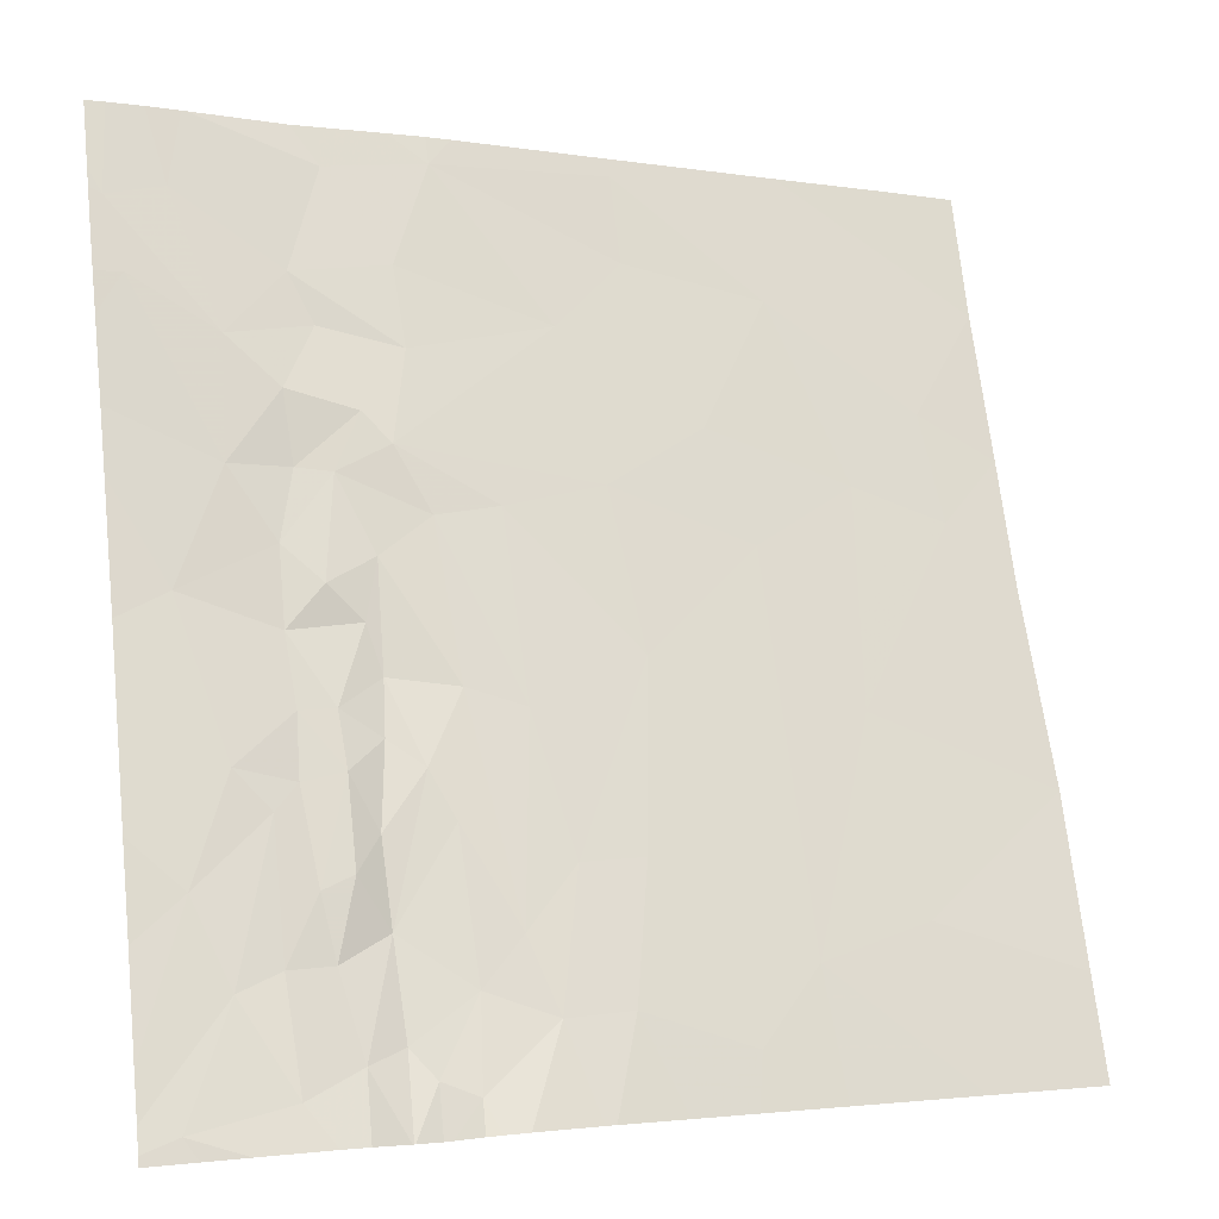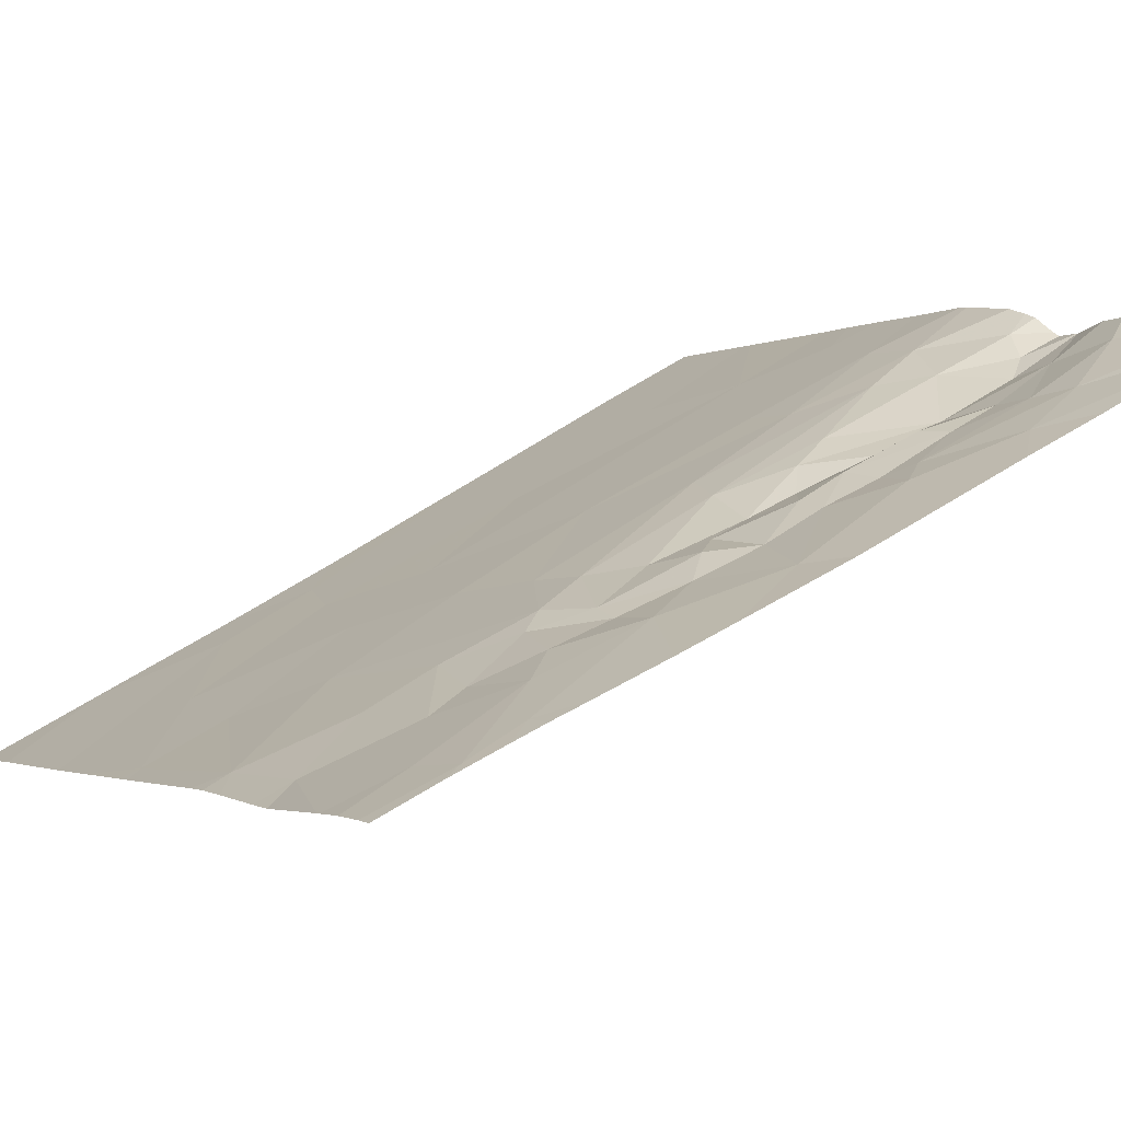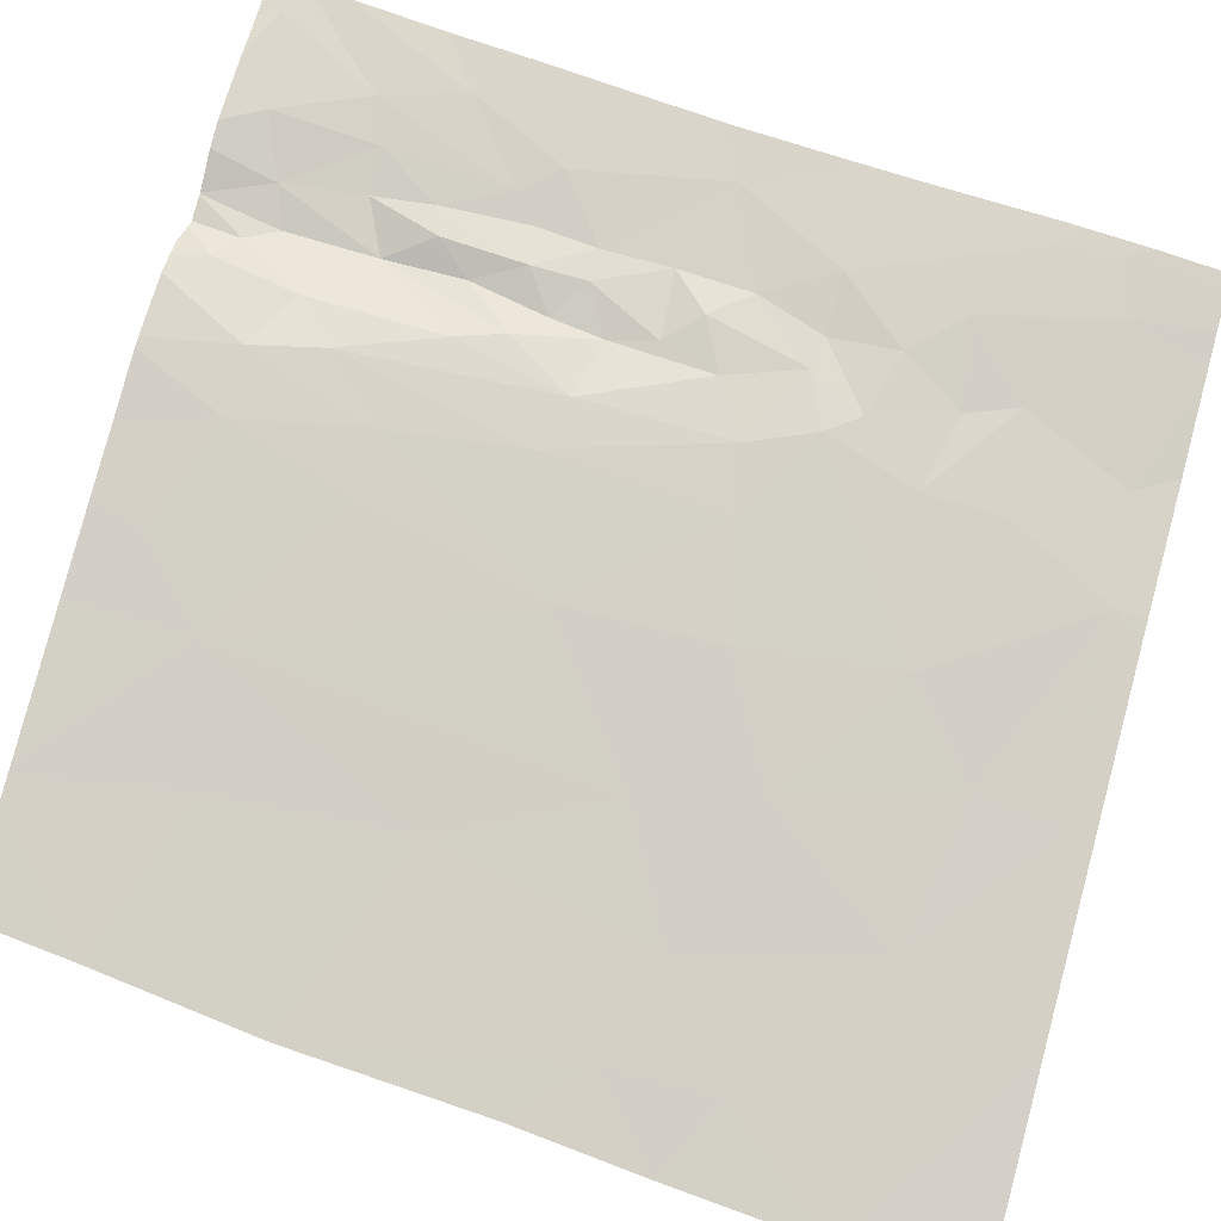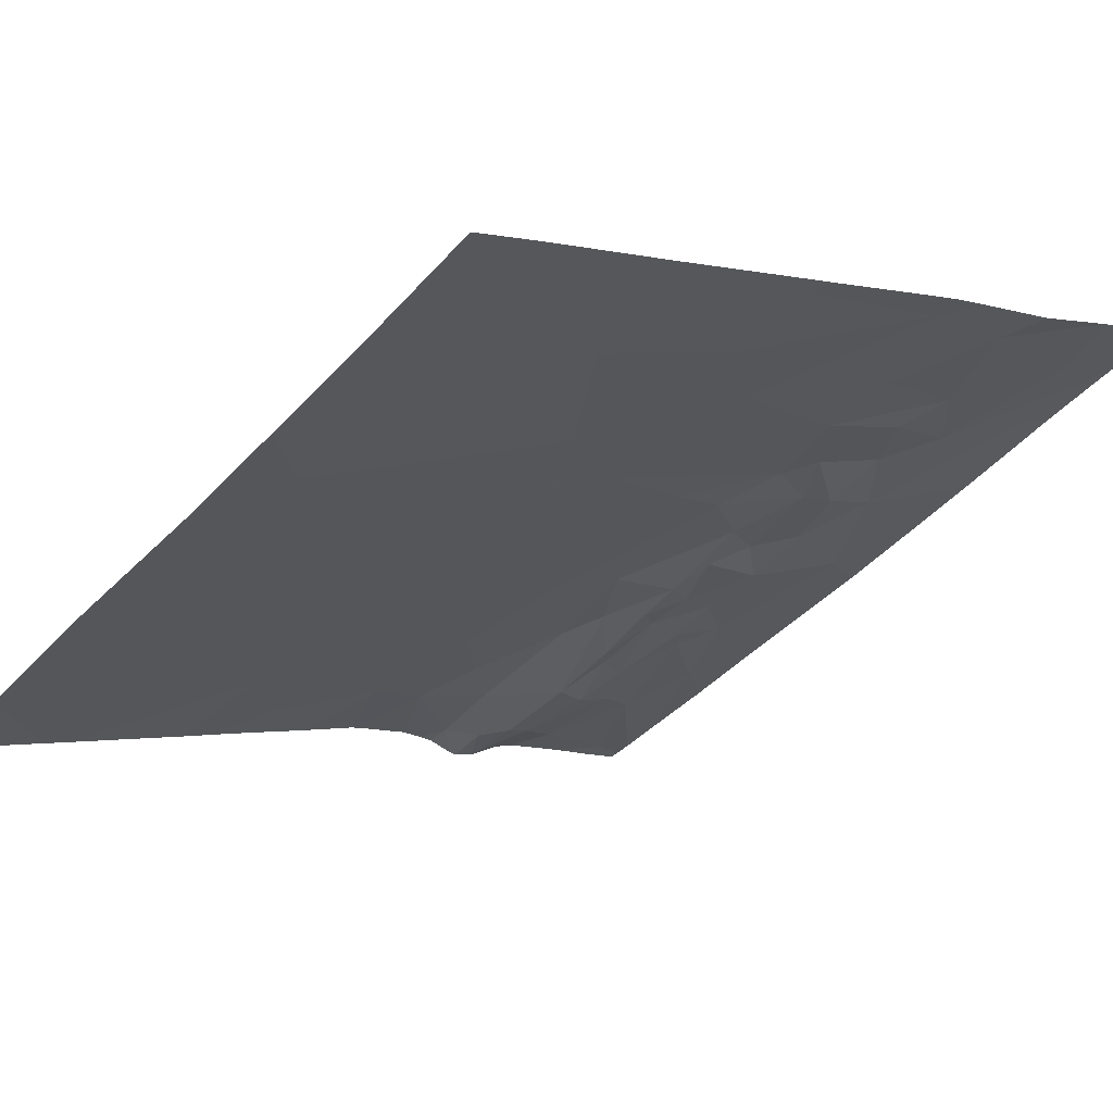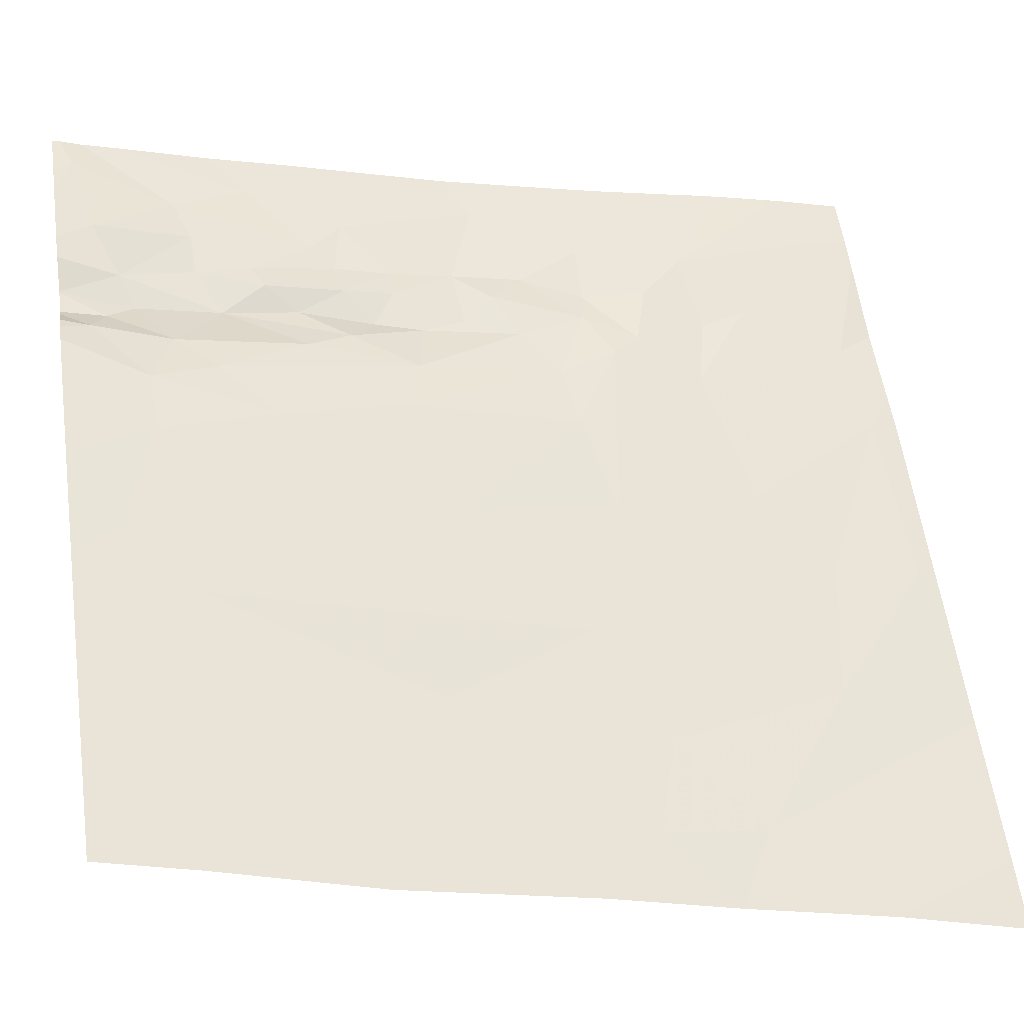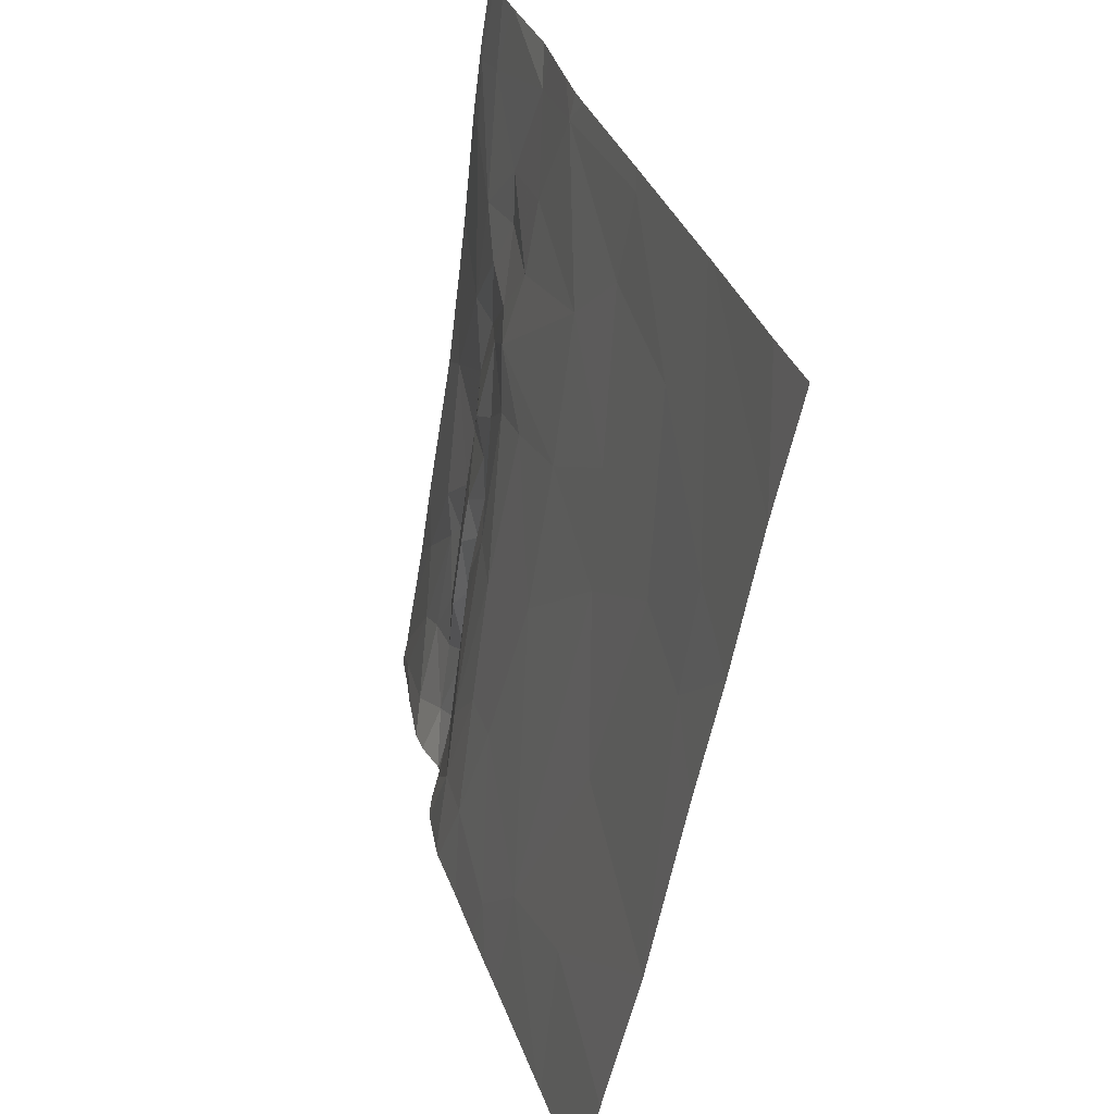
<metadata>
{"format":"obj","ext":"obj","renderer":"f3d","projection":"perspective","resolution":1024,"background":"white","views":[{"elev":77.4,"azim":-6.2,"up":"+Z"},{"elev":35.0,"azim":-124.8,"up":"+Z"},{"elev":48.1,"azim":107.5,"up":"+Z"},{"elev":-47.4,"azim":144.7,"up":"+Z"},{"elev":26.1,"azim":80.8,"up":"+Z"},{"elev":32.6,"azim":104.1,"up":"+Y"}]}
</metadata>
<code>
v 75.26 57.18 -12.91
v 75.54 56.64 -12.92
v 75.49 57.29 -13.06
v 75.18 61.56 -13.49
v 75.41 60.71 -13.48
v 75.75 61.11 -13.76
v 75.08 59.27 -13.16
v 76.04 56.88 -13.35
v 76.18 56.69 -13.34
v 76.42 57.12 -13.43
v 76.34 60.68 -13.98
v 76.31 61.19 -14.06
v 75.68 57.68 -13.24
v 75.74 57.3 -13.23
v 75.86 57.76 -13.3
v 76.07 58.8 -13.61
v 76.48 58.73 -13.7
v 76.1 59.46 -13.67
v 76.01 59.1 -13.59
v 75.83 59.31 -13.5
v 75.6 59.06 -13.42
v 76.81 56.95 -13.51
v 76.38 56.59 -13.31
v 75.37 59.97 -13.38
v 74.99 56.52 -12.66
v 75.62 58.25 -13.3
v 75.86 58.29 -13.37
v 75.63 58.63 -13.36
v 75.84 56.79 -13.18
v 75.61 59.54 -13.47
v 76.05 58.47 -13.56
v 75.84 58.63 -13.42
v 74.94 61.03 -13.28
v 74.86 61.48 -13.3
v 75.91 59.94 -13.66
v 76.08 60.29 -13.77
v 75.71 59.97 -13.59
v 75.69 60.41 -13.59
v 78.17 59.59 -14.86
v 78.2 57.17 -14.37
v 78.68 58.6 -14.97
v 78.8 59.99 -15.33
v 79.36 59.79 -15.63
v 79.29 60.49 -15.72
v 79.79 58.12 -15.56
v 77.19 56.97 -13.71
v 77.82 56.72 -14.05
v 78.42 61.17 -15.33
v 78.87 57.37 -14.83
v 77.35 59.92 -14.42
v 76.23 60.1 -13.79
v 76.77 59.76 -14.05
v 77.47 58.91 -14.29
v 77.17 60.89 -14.5
v 76.4 59.69 -13.83
v 76.8 58.61 -13.83
v 76.26 58.3 -13.54
v 76.01 57.46 -13.43
v 76.39 58 -13.53
v 75.96 61.78 -14
v 76.55 61.85 -14.32
v 77.59 61.34 -14.86
v 77.58 61.91 -14.96
v 77.34 57.78 -13.97
v 76.98 57.76 -13.76
v 75.49 58.09 -13.19
v 75.87 60.8 -13.78
v 79.75 59.39 -15.79
v 79.75 59.8 -15.87
v 76 57.97 -13.46
v 75.07 57.7 -12.91
v 75.31 58.33 -13.12
v 76.67 57.4 -13.54
v 79.75 61.2 -16.13
v 79.78 58.54 -15.64
v 79.76 61.61 -16.21
v 79.78 57.04 -15.32
v 79.79 57.58 -15.44
v 77.96 60.31 -14.87
v 79.75 60.22 -15.96
v 79.75 60.71 -16.04
v 79.77 62.02 -16.3
v 79.77 58.97 -15.71
v 79.78 56.57 -15.22
v 76.47 56.4 -13.28
v 75.7 56.4 -12.94
v 75.84 56.4 -13.03
v 77.02 56.4 -13.5
v 75.3 56.4 -12.76
v 78.05 56.4 -14.12
v 76.17 56.4 -13.29
v 76.22 56.4 -13.29
v 76.97 56.4 -13.47
v 77.4 56.4 -13.73
v 75.06 56.4 -12.67
v 79.78 56.4 -15.19
v 79.19 56.4 -14.83
v 76.6 56.4 -13.31
v 76.04 56.4 -13.21
v 78.25 56.4 -14.25
v 79.04 56.4 -14.74
v 76.38 56.4 -13.26
v 77.76 56.4 -13.95
v 76.03 56.4 -13.2
v 79.32 56.4 -14.91
v 76.03 56.4 -13.21
v 79.1 56.4 -14.78
v 77.62 62.03 -15.01
v 79.5 62.03 -16.14
v 79.37 62.03 -16.05
v 76.55 62.03 -14.36
v 78.12 62.03 -15.31
v 75.97 62.03 -14.06
v 75.29 62.03 -13.64
v 79.77 62.03 -16.3
v 78.48 62.03 -15.53
v 75.27 62.03 -13.63
v 75.09 62.03 -13.51
v 78.6 62.03 -15.6
v 79.76 62.03 -16.3
v 76.69 62.03 -14.44
v 77.51 62.03 -14.94
v 78.53 62.03 -15.56
v 75.82 62.03 -13.97
v 74.89 62.03 -13.4
v 76.34 62.03 -14.24
v 74.79 59.12 -13
v 74.79 56.45 -12.57
v 74.79 61.25 -13.24
v 74.79 57.45 -12.74
v 74.79 59.89 -13.09
v 74.79 56.45 -12.57
v 74.79 57.99 -12.82
v 74.79 58.5 -12.9
v 74.79 61.57 -13.28
v 74.79 62.03 -13.35
v 74.79 60.78 -13.19
v 74.79 61.02 -13.21
v 74.79 61.63 -13.29
v 74.79 56.4 -12.56
v 74.79 60.27 -13.14
v 74.79 61.51 -13.27
v 74.79 56.59 -12.6
v 74.79 56.86 -12.64
v 74.79 56.86 -12.64
g obj_0
f 71 66 72
f 1 66 71
f 130 71 133
f 133 71 72
f 144 71 130
f 143 1 71
f 143 71 145
f 145 71 144
f 66 26 72
f 3 66 1
f 13 26 66
f 13 66 3
f 72 7 127
f 72 28 7
f 72 26 28
f 133 72 134
f 127 134 72
f 1 143 25
f 25 2 1
f 1 2 3
f 27 26 13
f 26 27 28
f 2 29 3
f 3 14 13
f 14 3 29
f 15 27 13
f 13 14 15
f 7 24 141
f 30 24 7
f 7 28 21
f 30 7 21
f 127 7 131
f 141 131 7
f 28 32 21
f 28 27 32
f 143 132 25
f 25 95 89
f 95 25 128
f 86 2 25
f 86 25 89
f 128 25 132
f 87 29 2
f 87 2 86
f 15 70 27
f 27 31 32
f 27 70 31
f 29 104 8
f 29 58 14
f 8 58 29
f 104 29 87
f 14 58 15
f 58 70 15
f 24 33 137
f 24 5 33
f 30 37 24
f 38 5 24
f 24 37 38
f 137 141 24
f 37 30 35
f 30 21 20
f 35 30 20
f 21 32 19
f 19 20 21
f 19 32 16
f 16 32 31
f 128 140 95
f 31 70 57
f 57 70 58
f 16 31 57
f 104 106 8
f 9 8 106
f 8 9 10
f 10 58 8
f 57 58 59
f 10 59 58
f 34 33 5
f 137 33 138
f 138 33 129
f 129 33 34
f 5 4 34
f 67 5 38
f 4 5 6
f 5 67 6
f 36 37 35
f 38 37 36
f 38 36 67
f 20 18 35
f 36 35 51
f 18 55 35
f 35 55 51
f 20 19 18
f 18 19 16
f 16 17 18
f 17 16 57
f 59 17 57
f 23 9 91
f 23 10 9
f 106 99 9
f 91 9 99
f 22 10 23
f 73 59 10
f 73 10 22
f 73 17 59
f 4 118 34
f 118 125 34
f 129 34 142
f 142 34 135
f 135 34 139
f 139 34 125
f 60 114 4
f 4 6 60
f 118 4 117
f 114 117 4
f 6 67 11
f 11 67 36
f 60 6 12
f 11 12 6
f 36 51 11
f 17 55 18
f 51 55 52
f 54 11 51
f 50 51 52
f 51 50 54
f 55 17 56
f 52 55 56
f 17 73 56
f 22 23 85
f 91 92 23
f 102 23 92
f 85 23 102
f 22 93 46
f 73 22 65
f 65 22 46
f 93 22 98
f 85 98 22
f 73 65 56
f 139 125 136
f 60 124 114
f 60 113 124
f 61 60 12
f 113 60 61
f 12 11 54
f 12 54 61
f 50 52 53
f 53 52 56
f 79 54 50
f 61 54 62
f 54 79 62
f 50 53 39
f 39 79 50
f 65 53 56
f 93 88 46
f 46 88 94
f 46 64 65
f 46 94 47
f 47 64 46
f 64 53 65
f 61 111 126
f 61 121 111
f 61 62 63
f 63 122 61
f 113 61 126
f 122 121 61
f 40 39 53
f 53 64 40
f 62 79 48
f 42 79 39
f 79 42 48
f 62 48 63
f 39 40 41
f 42 39 41
f 40 64 47
f 94 103 47
f 47 90 40
f 90 47 103
f 122 63 108
f 112 63 48
f 108 63 112
f 49 41 40
f 49 40 101
f 40 100 101
f 90 100 40
f 42 44 48
f 48 44 123
f 112 48 116
f 123 116 48
f 41 43 42
f 42 43 44
f 49 45 41
f 43 41 45
f 78 45 49
f 49 77 78
f 101 107 49
f 97 77 49
f 97 49 107
f 74 119 44
f 43 80 44
f 81 74 44
f 44 80 81
f 119 123 44
f 43 45 75
f 69 80 43
f 75 83 43
f 43 68 69
f 83 68 43
f 84 77 97
f 74 110 119
f 110 74 76
f 97 105 84
f 96 84 105
f 110 76 109
f 76 82 120
f 120 109 76
f 82 115 120

</code>
